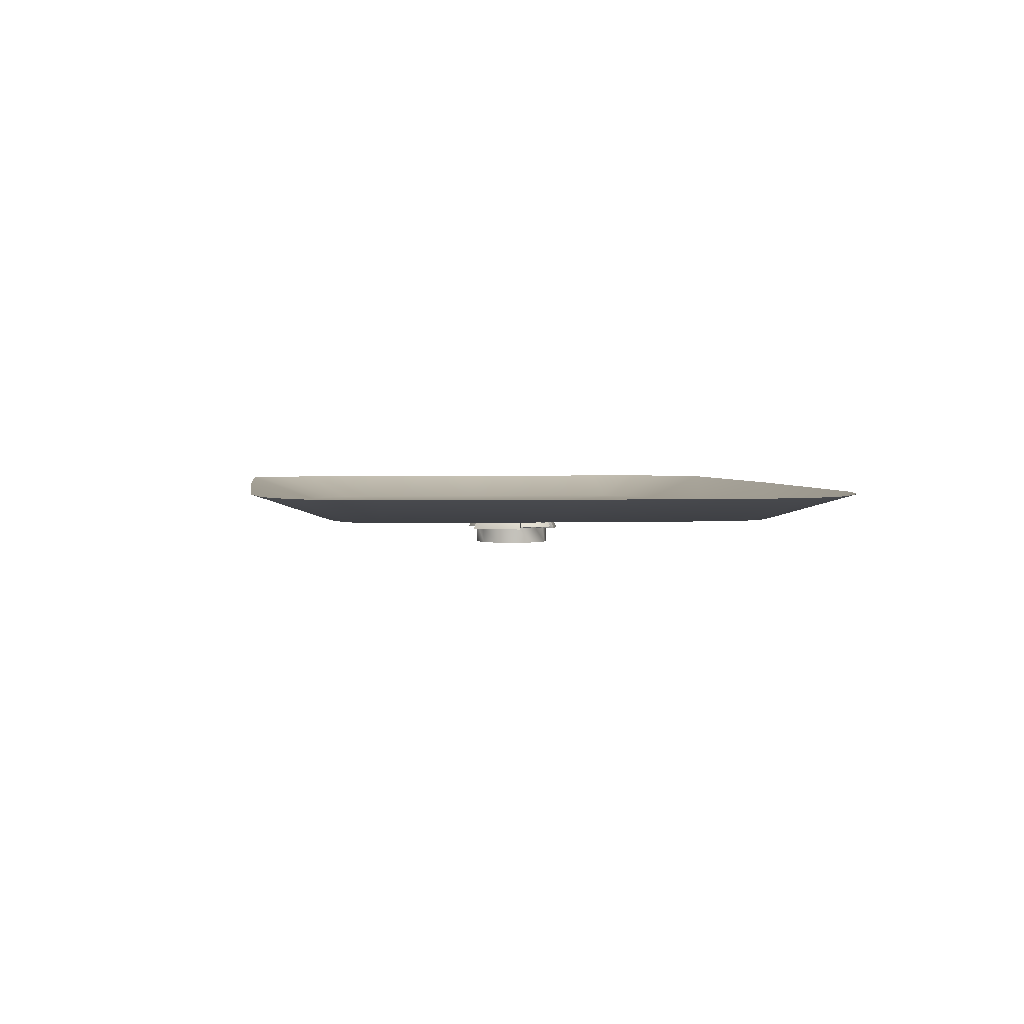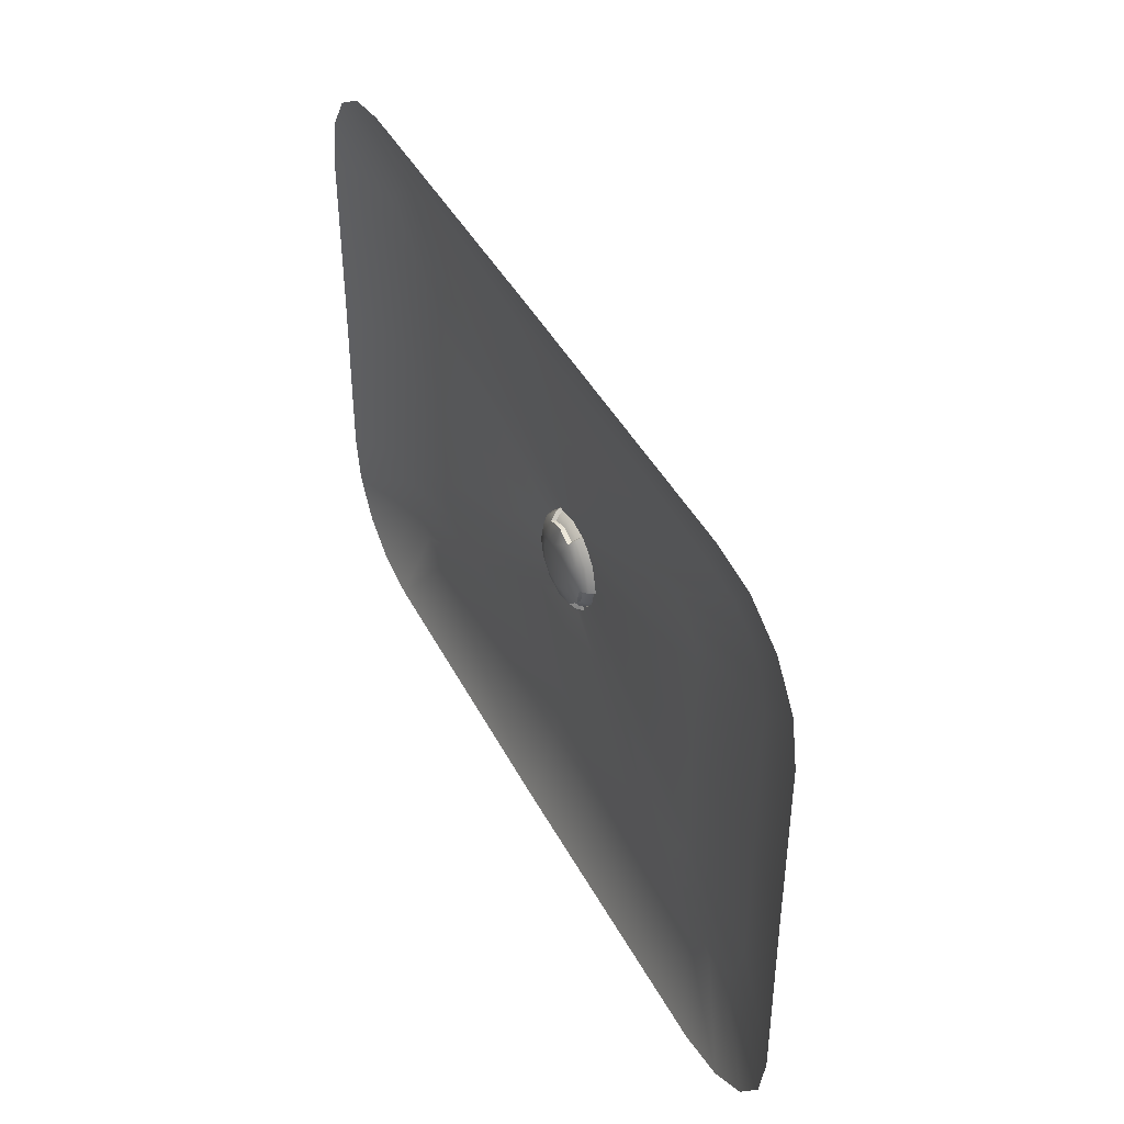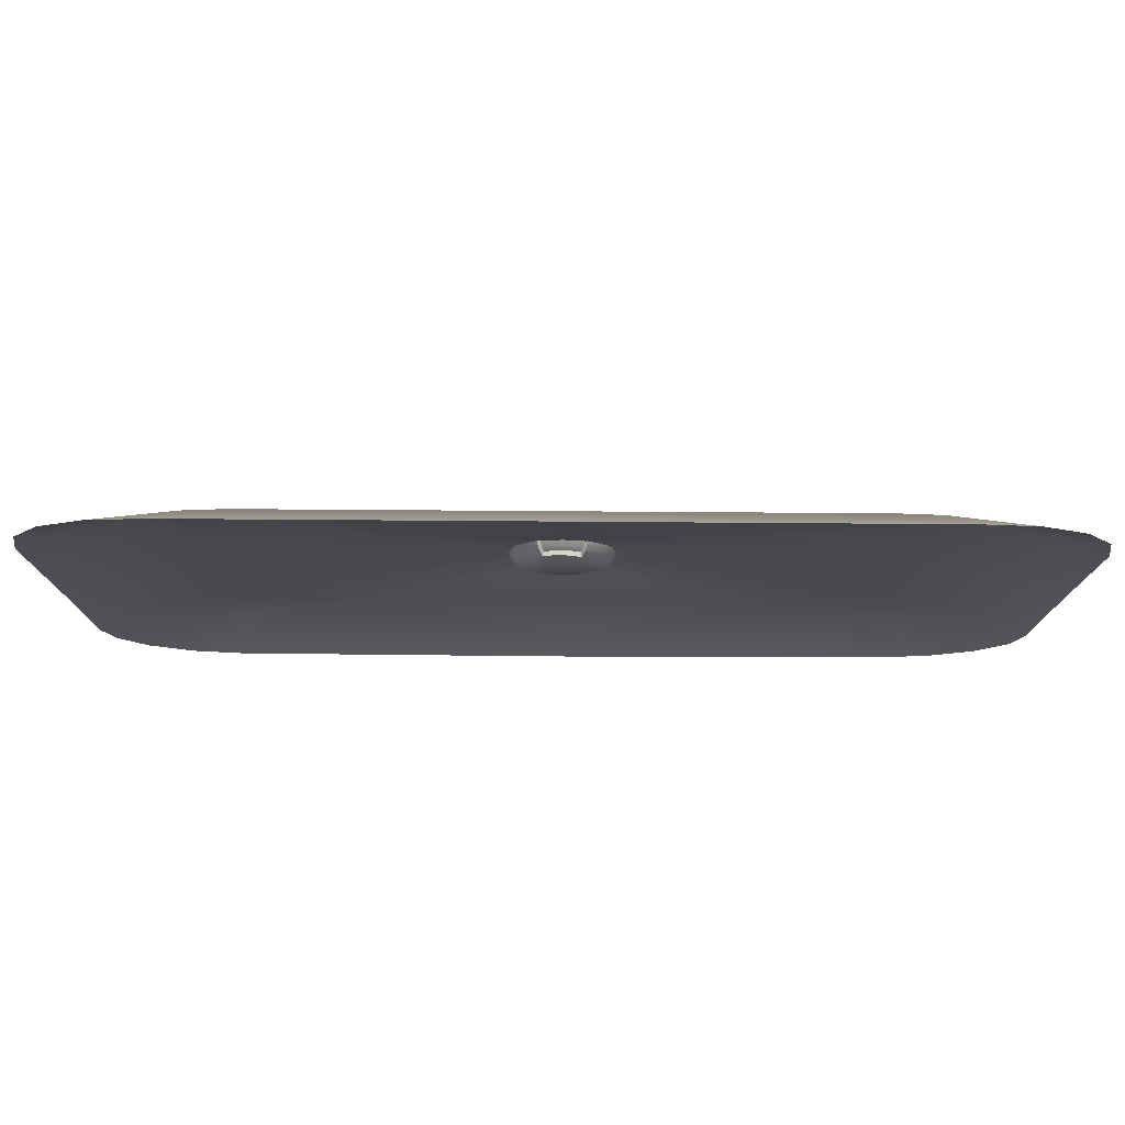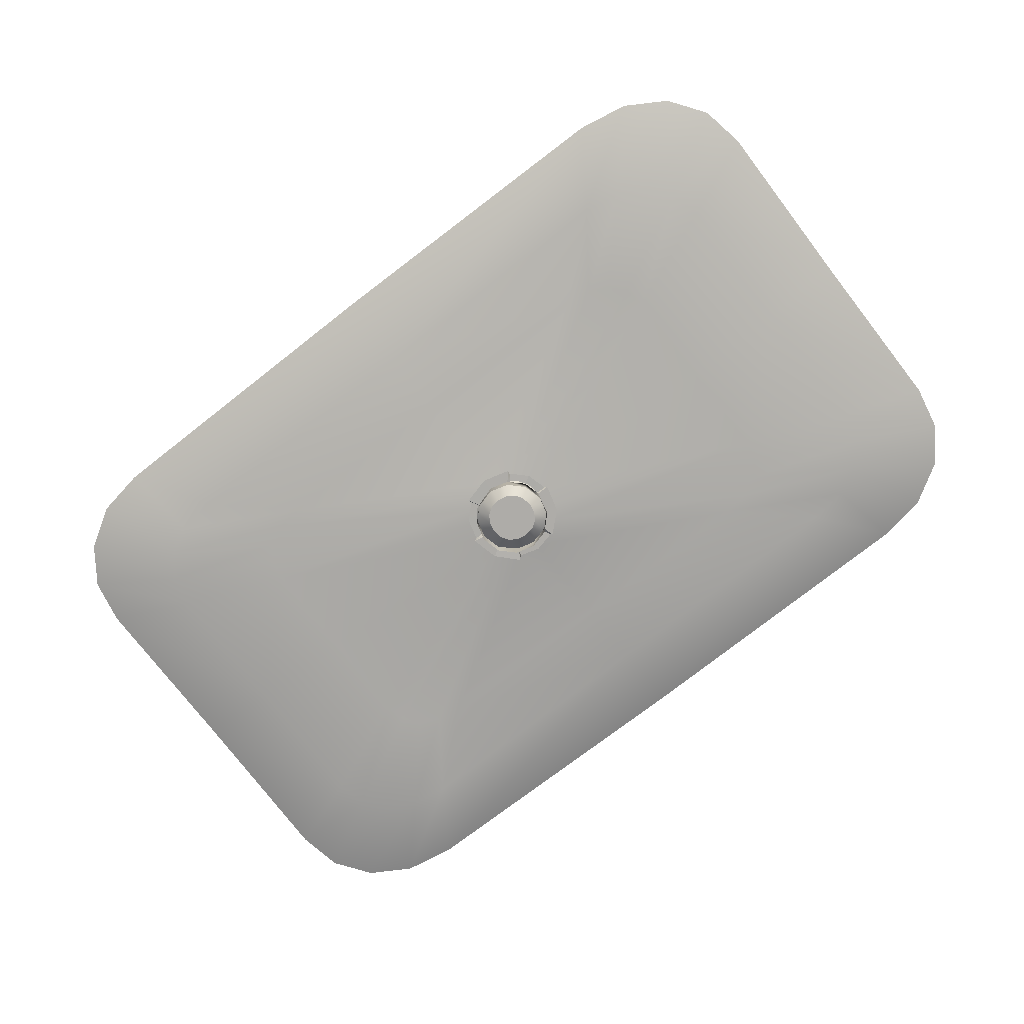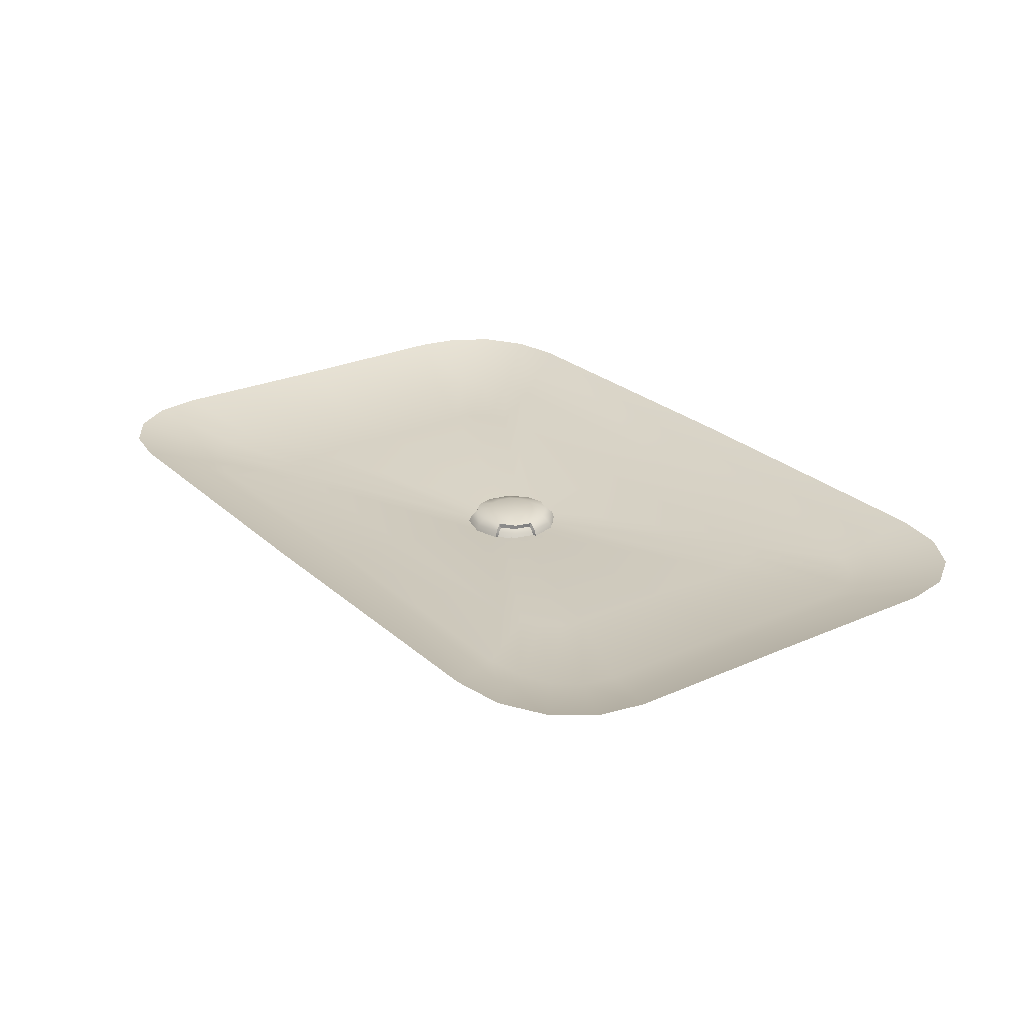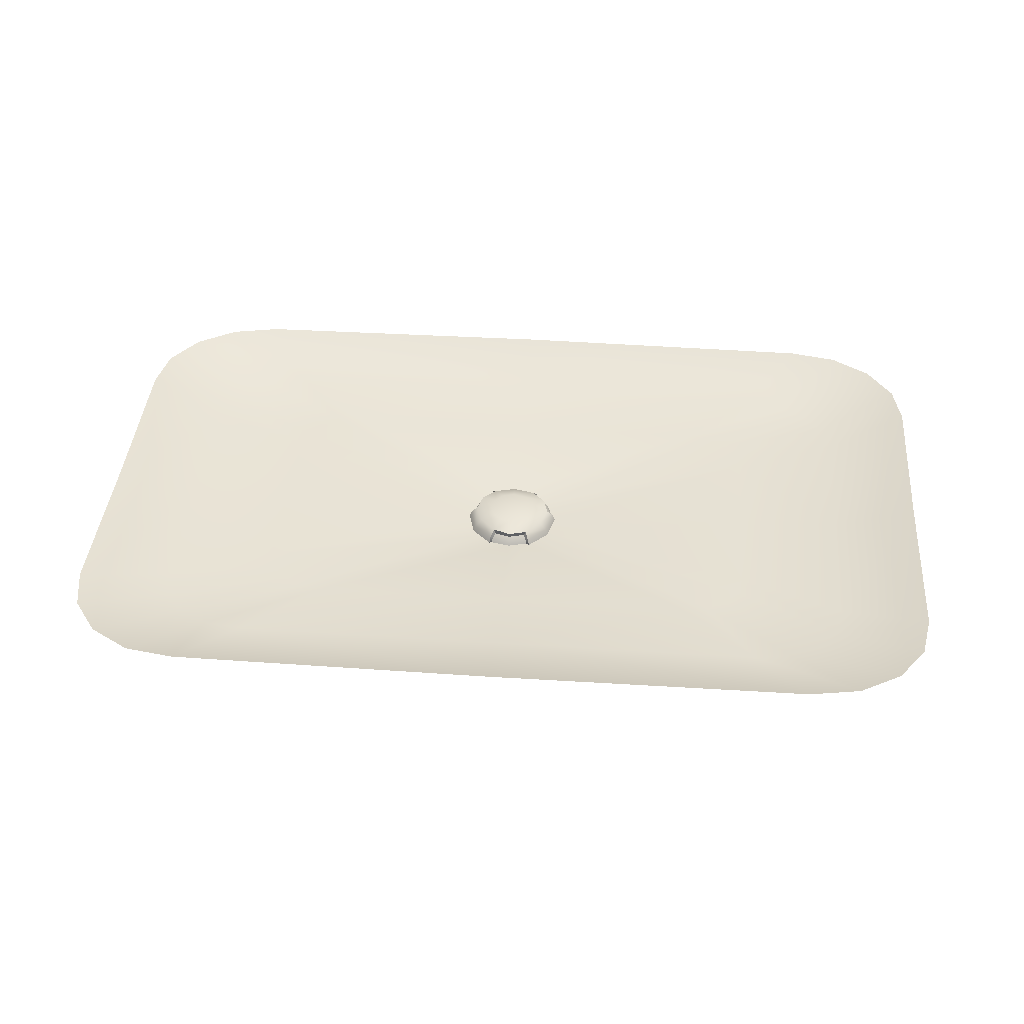
<metadata>
{"format":"obj","ext":"obj","renderer":"f3d","projection":"perspective","resolution":1024,"background":"white","views":[{"elev":2.5,"azim":-97.7,"up":"+Z"},{"elev":41.8,"azim":64.4,"up":"+Y"},{"elev":77.5,"azim":0.4,"up":"+Y"},{"elev":-76.8,"azim":37.6,"up":"+Z"},{"elev":25.4,"azim":54.4,"up":"+Z"},{"elev":40.5,"azim":-175.3,"up":"+Z"}]}
</metadata>
<code>
o PsSinkbasin_24
v -0.132 0.07678 -0.06142
v -0.09426 0.05319 -0.06173
v -0.09932 0.0469 -0.06174
v -0.1396 0.06746 -0.0614
v -0.1206 0.08242 -0.06143
v -0.08634 0.05702 -0.06173
v -0.1059 0.08487 -0.0614
v -0.07639 0.05856 -0.06176
v -0.000484 0.08487 -0.0614
v -0.000477 0.05856 -0.06178
v 0.1048 0.08487 -0.0614
v 0.07544 0.05856 -0.06177
v 0.12 0.08296 -0.06142
v 0.08571 0.05731 -0.06174
v 0.1312 0.07676 -0.06142
v 0.09344 0.05319 -0.06173
v 0.1386 0.06739 -0.06141
v 0.09849 0.04686 -0.06173
v 0.1415 0.05519 -0.06138
v 0.1004 0.03854 -0.06173
v 0.1416 -2.9e-05 -0.06135
v 0.1004 -3.1e-05 -0.06174
v 0.1416 -0.05528 -0.06136
v 0.1004 -0.03862 -0.06174
v 0.1388 -0.06753 -0.0614
v 0.09852 -0.04695 -0.06174
v 0.131 -0.07668 -0.06143
v 0.09332 -0.05314 -0.06173
v 0.1198 -0.08248 -0.06143
v 0.08553 -0.05708 -0.06173
v 0.1051 -0.08493 -0.0614
v 0.07558 -0.05862 -0.06176
v -0.000322 -0.08493 -0.0614
v -0.000332 -0.05862 -0.06178
v -0.1056 -0.08493 -0.0614
v -0.07625 -0.05862 -0.06177
v -0.1208 -0.08301 -0.06142
v -0.08651 -0.05737 -0.06174
v -0.132 -0.07682 -0.06142
v -0.09425 -0.05325 -0.06173
v -0.1394 -0.06745 -0.06141
v -0.0993 -0.04692 -0.06173
v -0.1423 -0.05525 -0.06138
v -0.1012 -0.0386 -0.06173
v -0.1425 -3e-05 -0.06135
v -0.1012 -2.7e-05 -0.06174
v -0.1424 0.05522 -0.06136
v -0.1012 0.03856 -0.06174
v -0.1617 0.1002 -0.05165
v -0.1456 0.1099 -0.05147
v 0.1257 0.1136 -0.05114
v 0.145 0.1102 -0.05138
v 0.1746 -0.06835 -0.05179
v 0.1712 -0.08584 -0.05174
v -0.1265 -0.1136 -0.05114
v -0.1458 -0.1103 -0.05138
v -0.1755 0.06829 -0.05179
v -0.172 0.0858 -0.05175
v -0.1256 0.1136 -0.0512
v 6.4e-05 0.1146 -0.05093
v 0.1608 0.1004 -0.05162
v 0.1711 0.08578 -0.05176
v 0.1746 0.06826 -0.05182
v 0.1743 -4e-05 -0.0519
v 0.1608 -0.1003 -0.05164
v 0.1447 -0.1099 -0.05147
v 0.1248 -0.1136 -0.0512
v -0.000873 -0.1146 -0.05093
v -0.1617 -0.1005 -0.05162
v -0.172 -0.08584 -0.05176
v -0.1754 -0.06832 -0.05182
v -0.1751 -1.8e-05 -0.0519
v -0.01679 0.007415 -0.06765
v -0.01311 0.01297 -0.06766
v 0.0124 0.013 -0.06764
v 0.006393 0.01671 -0.06767
v -0.01323 -0.01274 -0.06766
v 0.01208 -0.01295 -0.06764
v -0.007484 0.01634 -0.06766
v -0.000386 0.01771 -0.06769
v -0.01817 0.000118 -0.06765
v 0.01601 0.0074 -0.06765
v 0.01727 -1.8e-05 -0.06765
v -0.01685 -0.007151 -0.06765
v -0.007717 -0.01639 -0.06768
v -0.000489 -0.01762 -0.06769
v 0.006261 -0.01657 -0.06766
v 0.01584 -0.007466 -0.06765
v -0.004383 0.009114 -0.07442
v -0.007504 0.007244 -0.07442
v -0.000403 0.009899 -0.07442
v 0.003664 0.00929 -0.07442
v 0.006704 0.007261 -0.07442
v 0.008703 0.004158 -0.07442
v 0.009413 1.6e-05 -0.07442
v 0.008608 -0.004149 -0.07442
v 0.006523 -0.007185 -0.07442
v 0.003456 -0.009105 -0.07442
v -0.000472 -0.009807 -0.07442
v -0.004517 -0.009114 -0.07442
v -0.007566 -0.00708 -0.07442
v -0.009568 -0.003974 -0.07442
v -0.01031 8.6e-05 -0.07442
v -0.009536 0.004159 -0.07442
v -0.000451 5e-05 -0.07442
v -0.01769 0.01 -0.07044
v -0.009817 0.01809 -0.07086
v -0.008709 0.01621 -0.06526
v -0.01594 0.008988 -0.06526
v -0.008522 0.01686 -0.06967
v -0.000451 0.01922 -0.06969
v -0.00045 0.0171 -0.06577
v -0.007559 0.01533 -0.06598
v 0.007859 0.0171 -0.06991
v 0.006645 0.01526 -0.06584
v 0.008501 0.01768 -0.07044
v 0.01679 0.01 -0.07044
v 0.01503 0.008989 -0.06526
v 0.007793 0.01608 -0.06498
v 0.01969 -0.000855 -0.07042
v 0.01768 -0.000878 -0.06526
v 0.01857 -0.001197 -0.06967
v 0.01615 -0.009531 -0.06969
v 0.01432 -0.008477 -0.06577
v 0.01634 -0.001433 -0.06598
v 0.01006 -0.01545 -0.06948
v 0.009175 -0.0137 -0.06584
v 0.01041 -0.01697 -0.07044
v -0.00045 -0.01985 -0.07044
v -0.00045 -0.01783 -0.06526
v 0.009317 -0.01511 -0.06499
v -0.01134 -0.01699 -0.07059
v -0.01032 -0.01518 -0.06526
v -0.01101 -0.01559 -0.06967
v -0.01705 -0.009533 -0.06969
v -0.01522 -0.008476 -0.06577
v -0.01013 -0.01375 -0.06598
v -0.01922 -0.001292 -0.06964
v -0.01717 -0.001409 -0.06584
v -0.02042 -0.000922 -0.07044
v -0.01846 -0.000828 -0.06499
v -0.01332 0.007483 -0.06266
v -0.008336 0.004601 -0.0611
v -0.009555 5e-05 -0.0611
v -0.01596 -0.00088 -0.063
v -0.007438 0.01394 -0.06291
v -0.005002 0.007935 -0.0611
v -0.00045 0.01582 -0.06291
v -0.000449 0.009155 -0.0611
v 0.006299 0.01361 -0.06266
v 0.004102 0.007935 -0.0611
v 0.01242 0.007482 -0.06266
v 0.007434 0.004603 -0.0611
v 0.01507 -0.000846 -0.0629
v 0.008655 4.9e-05 -0.0611
v 0.0132 -0.007832 -0.06291
v 0.007434 -0.004503 -0.0611
v 0.007916 -0.01257 -0.06266
v 0.004101 -0.007836 -0.0611
v -0.00045 -0.01482 -0.06266
v -0.000449 -0.009055 -0.0611
v -0.00899 -0.01295 -0.06291
v -0.005003 -0.007835 -0.0611
v -0.0141 -0.007833 -0.06291
v -0.008335 -0.004503 -0.0611
v -0.00045 5e-05 -0.0611
v -0.00045 0.01566 -0.06456
v -0.006752 0.01397 -0.06452
v 0.005852 0.01397 -0.06452
v 0.01307 -0.007758 -0.06456
v 0.01475 -0.001451 -0.06452
v 0.00845 -0.01236 -0.06452
v -0.01397 -0.007757 -0.06456
v -0.009352 -0.01237 -0.06452
v -0.01565 -0.001451 -0.06452
v -0.01378 0.007742 -0.07044
v -0.007097 0.01366 -0.07044
v 0.007243 0.01337 -0.07044
v 0.01287 0.007742 -0.07044
v 0.01469 -0.00086 -0.07044
v 0.007242 -0.01327 -0.07044
v -0.00045 -0.01533 -0.07044
v -0.008853 -0.01256 -0.07044
v -0.01583 5e-05 -0.07044
v -0.01378 0.007742 -0.0765
v -0.008142 0.01337 -0.0765
v -0.00045 0.01544 -0.06894
v -0.00045 0.01544 -0.0765
v 0.007242 0.01337 -0.0765
v 0.01287 0.007742 -0.0765
v 0.01494 5e-05 -0.0765
v 0.01287 -0.007642 -0.06894
v 0.01287 -0.007643 -0.0765
v 0.007242 -0.01327 -0.0765
v -0.00045 -0.01533 -0.0765
v -0.008142 -0.01328 -0.0765
v -0.01378 -0.007642 -0.06894
v -0.01378 -0.007643 -0.0765
v -0.01583 5e-05 -0.0765
v -0.006867 0.01372 -0.06967
v -0.000448 0.01544 -0.06967
v 0.005966 0.01372 -0.06967
v 0.01457 -0.001296 -0.06967
v 0.01287 -0.007642 -0.06967
v 0.008228 -0.01229 -0.06967
v -0.009104 -0.01231 -0.06967
v -0.01378 -0.007642 -0.06967
v -0.01548 -0.001262 -0.06967
f 1 2 3 4
f 2 1 5 6
f 6 5 7 8
f 8 7 9 10
f 11 12 10 9
f 12 11 13 14
f 14 13 15 16
f 16 15 17 18
f 18 17 19 20
f 20 19 21 22
f 23 24 22 21
f 24 23 25 26
f 26 25 27 28
f 28 27 29 30
f 30 29 31 32
f 32 31 33 34
f 35 36 34 33
f 36 35 37 38
f 38 37 39 40
f 40 39 41 42
f 42 41 43 44
f 44 43 45 46
f 47 48 46 45
f 48 47 4 3
f 49 50 5 1
f 51 52 13 11
f 53 54 25 23
f 55 56 37 35
f 57 58 4 47
f 50 59 7 5
f 60 51 11 9
f 52 61 15 13
f 61 62 17 15
f 62 63 19 17
f 63 64 21 19
f 54 65 27 25
f 65 66 29 27
f 66 67 31 29
f 67 68 33 31
f 56 69 39 37
f 69 70 41 39
f 70 71 43 41
f 72 57 47 45
f 58 49 1 4
f 68 55 35 33
f 59 60 9 7
f 71 72 45 43
f 64 53 23 21
f 73 48 3 74
f 14 75 76 12
f 42 77 38 40
f 30 78 26 28
f 74 6 8 79
f 74 3 2 6
f 79 8 10 80
f 73 81 46 48
f 12 76 80 10
f 20 82 75 18
f 18 75 14 16
f 83 82 20 22
f 81 84 44 46
f 36 85 86 34
f 38 77 85 36
f 44 84 77 42
f 86 87 32 34
f 24 88 83 22
f 26 78 88 24
f 32 87 78 30
f 74 79 89 90
f 79 80 91 89
f 80 76 92 91
f 76 75 93 92
f 75 82 94 93
f 82 83 95 94
f 83 88 96 95
f 88 78 97 96
f 78 87 98 97
f 87 86 99 98
f 86 85 100 99
f 85 77 101 100
f 77 84 102 101
f 84 81 103 102
f 81 73 104 103
f 73 74 90 104
f 105 90 89 91
f 105 91 92 93
f 105 93 94 95
f 105 95 96 97
f 105 97 98 99
f 105 99 100 101
f 105 101 102 103
f 105 103 104 90
f 106 107 108 109
f 110 111 112 113
f 111 114 115 112
f 116 117 118 119
f 117 120 121 118
f 122 123 124 125
f 123 126 127 124
f 128 129 130 131
f 129 132 133 130
f 134 135 136 137
f 135 138 139 136
f 140 106 109 141
f 142 143 144 145
f 143 142 146 147
f 147 146 148 149
f 149 148 150 151
f 151 150 152 153
f 153 152 154 155
f 155 154 156 157
f 157 156 158 159
f 159 158 160 161
f 161 160 162 163
f 163 162 164 165
f 165 164 145 144
f 166 143 147 149
f 166 149 151 153
f 166 153 155 157
f 166 157 159 161
f 166 161 163 165
f 166 165 144 143
f 109 108 146 142
f 113 112 167 168
f 112 115 169 167
f 119 118 152 150
f 118 121 154 152
f 125 124 170 171
f 124 127 172 170
f 131 130 160 158
f 130 133 162 160
f 137 136 173 174
f 136 139 175 173
f 141 109 142 145
f 107 106 176 177
f 117 116 178 179
f 120 117 179 180
f 129 128 181 182
f 132 129 182 183
f 106 140 184 176
f 177 176 185 186
f 187 177 186 188
f 178 187 188 189
f 179 178 189 190
f 180 179 190 191
f 192 180 191 193
f 181 192 193 194
f 182 181 194 195
f 183 182 195 196
f 197 183 196 198
f 184 197 198 199
f 176 184 199 185
f 108 107 110 113
f 116 119 115 114
f 148 146 168 167
f 146 108 113 168
f 119 150 169 115
f 150 148 167 169
f 121 120 122 125
f 128 131 127 126
f 156 154 171 170
f 154 121 125 171
f 131 158 172 127
f 158 156 170 172
f 133 132 134 137
f 140 141 139 138
f 164 162 174 173
f 162 133 137 174
f 141 145 175 139
f 145 164 173 175
f 107 177 200 110
f 177 187 201 200
f 178 116 114 202
f 187 178 202 201
f 120 180 203 122
f 180 192 204 203
f 181 128 126 205
f 192 181 205 204
f 132 183 206 134
f 183 197 207 206
f 184 140 138 208
f 197 184 208 207
f 114 111 201 202
f 111 110 200 201
f 126 123 204 205
f 123 122 203 204
f 138 135 207 208
f 135 134 206 207

</code>
